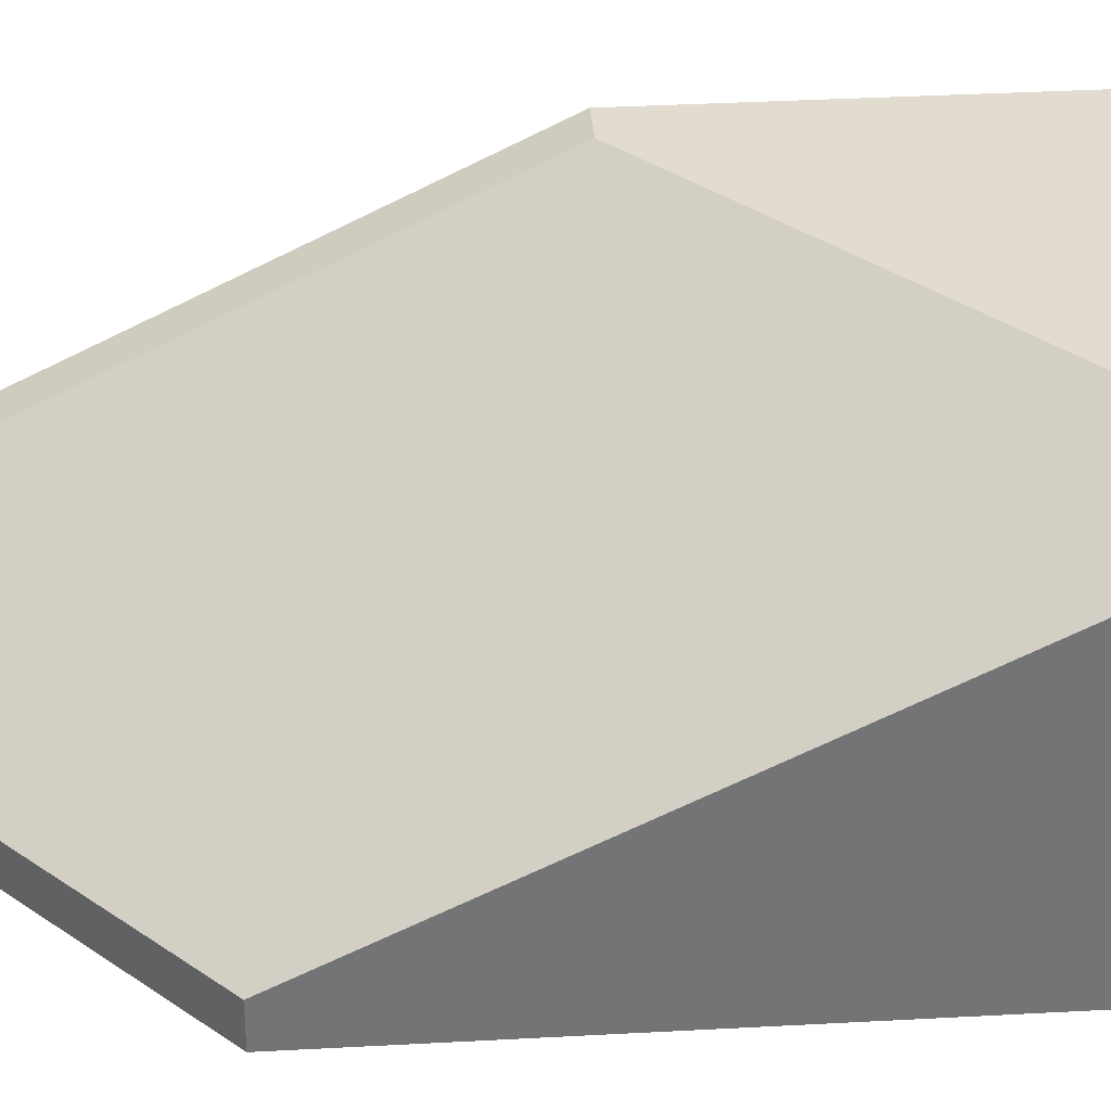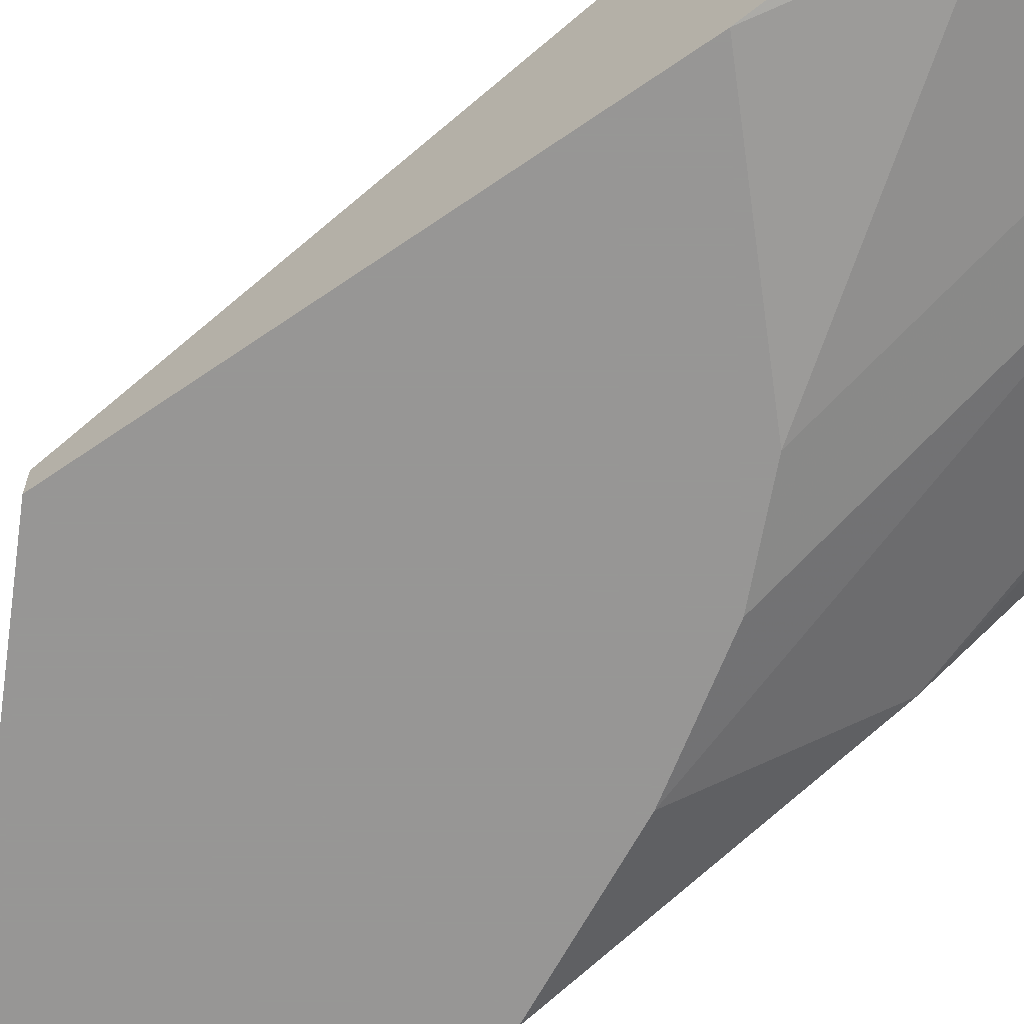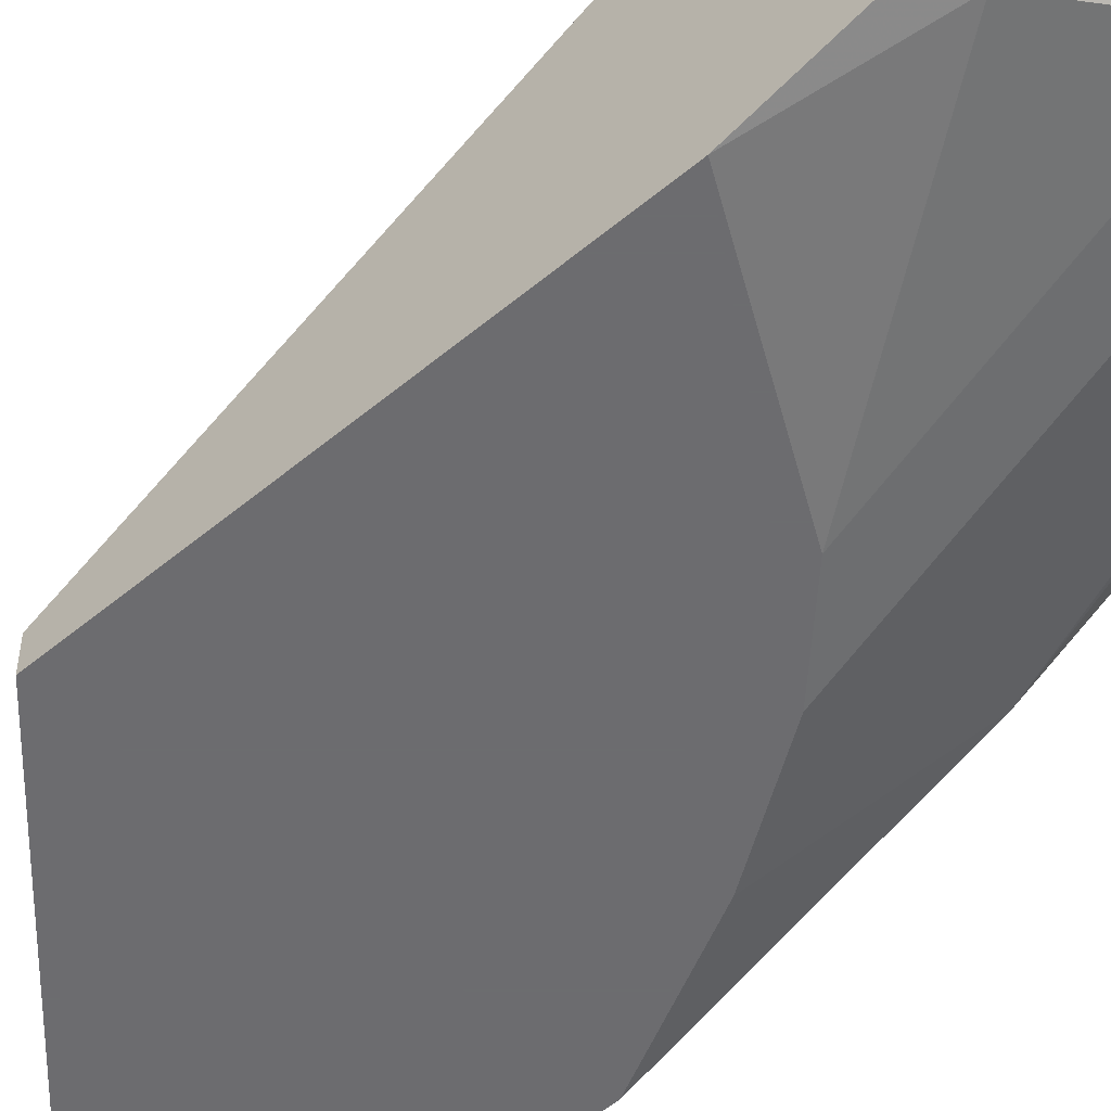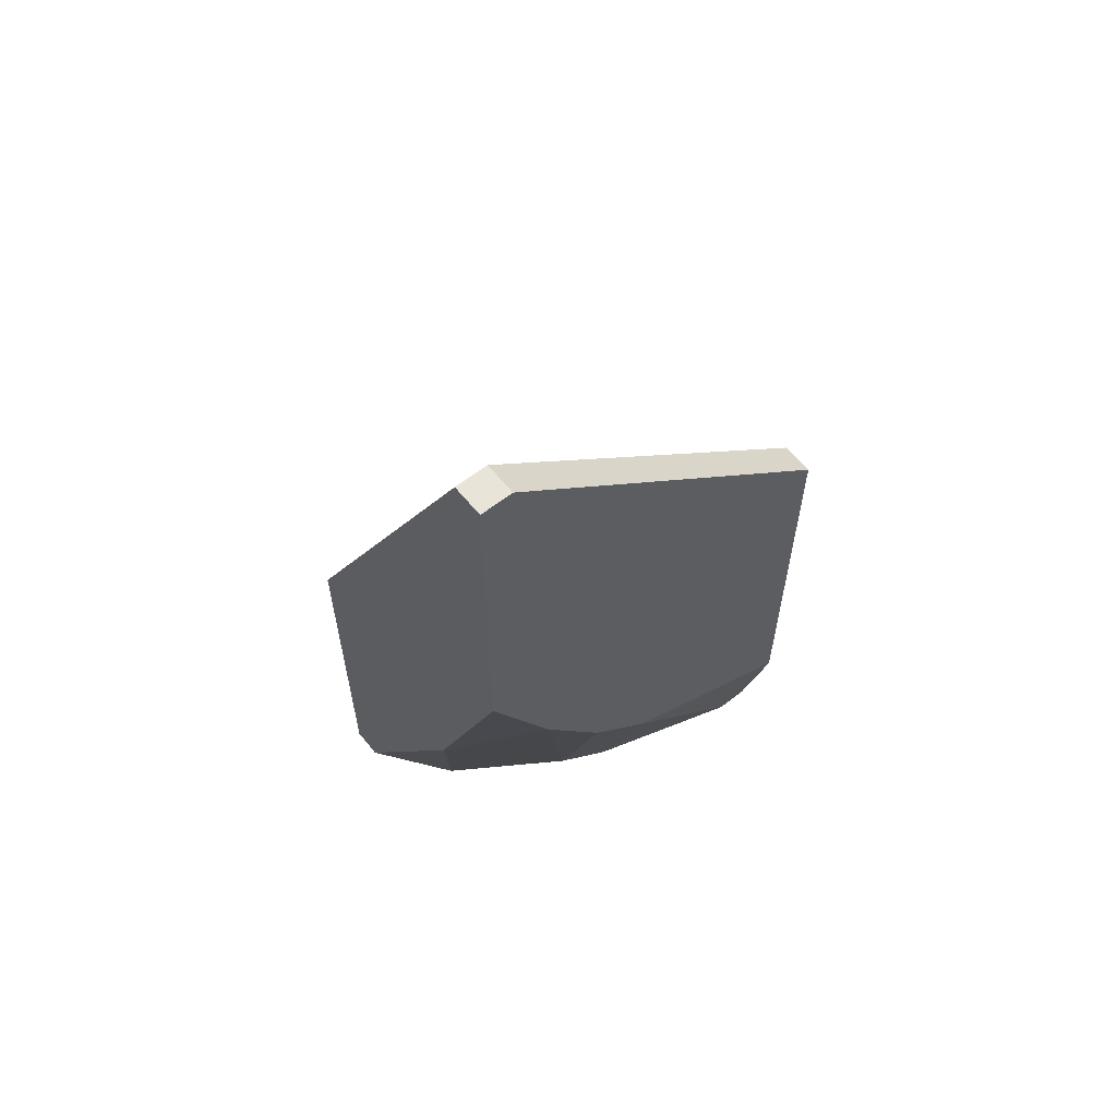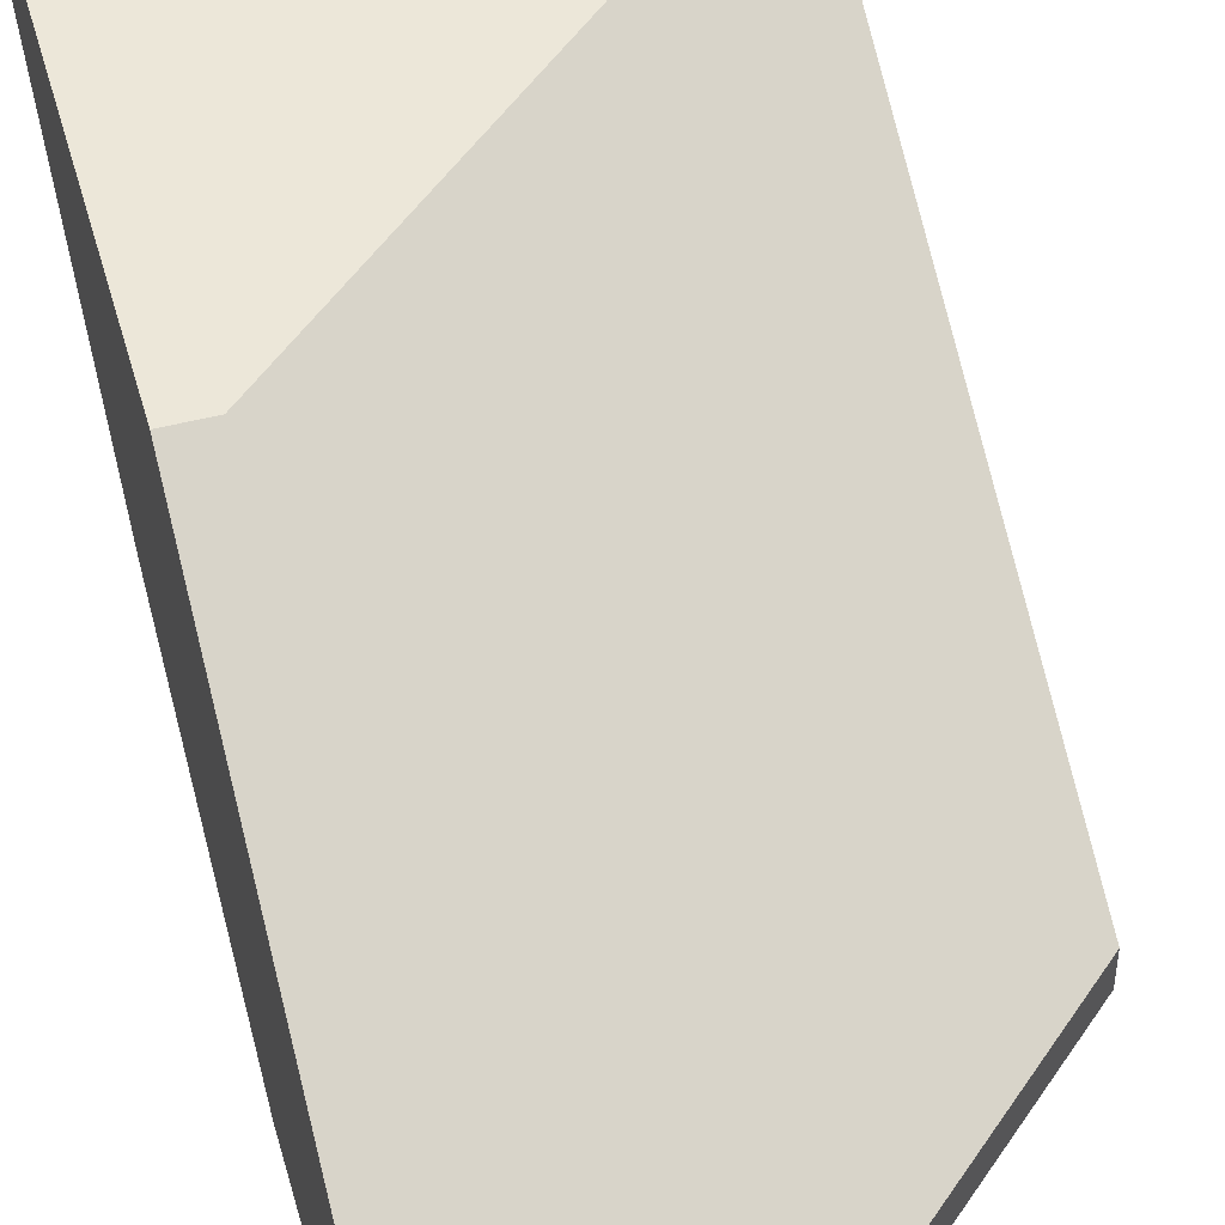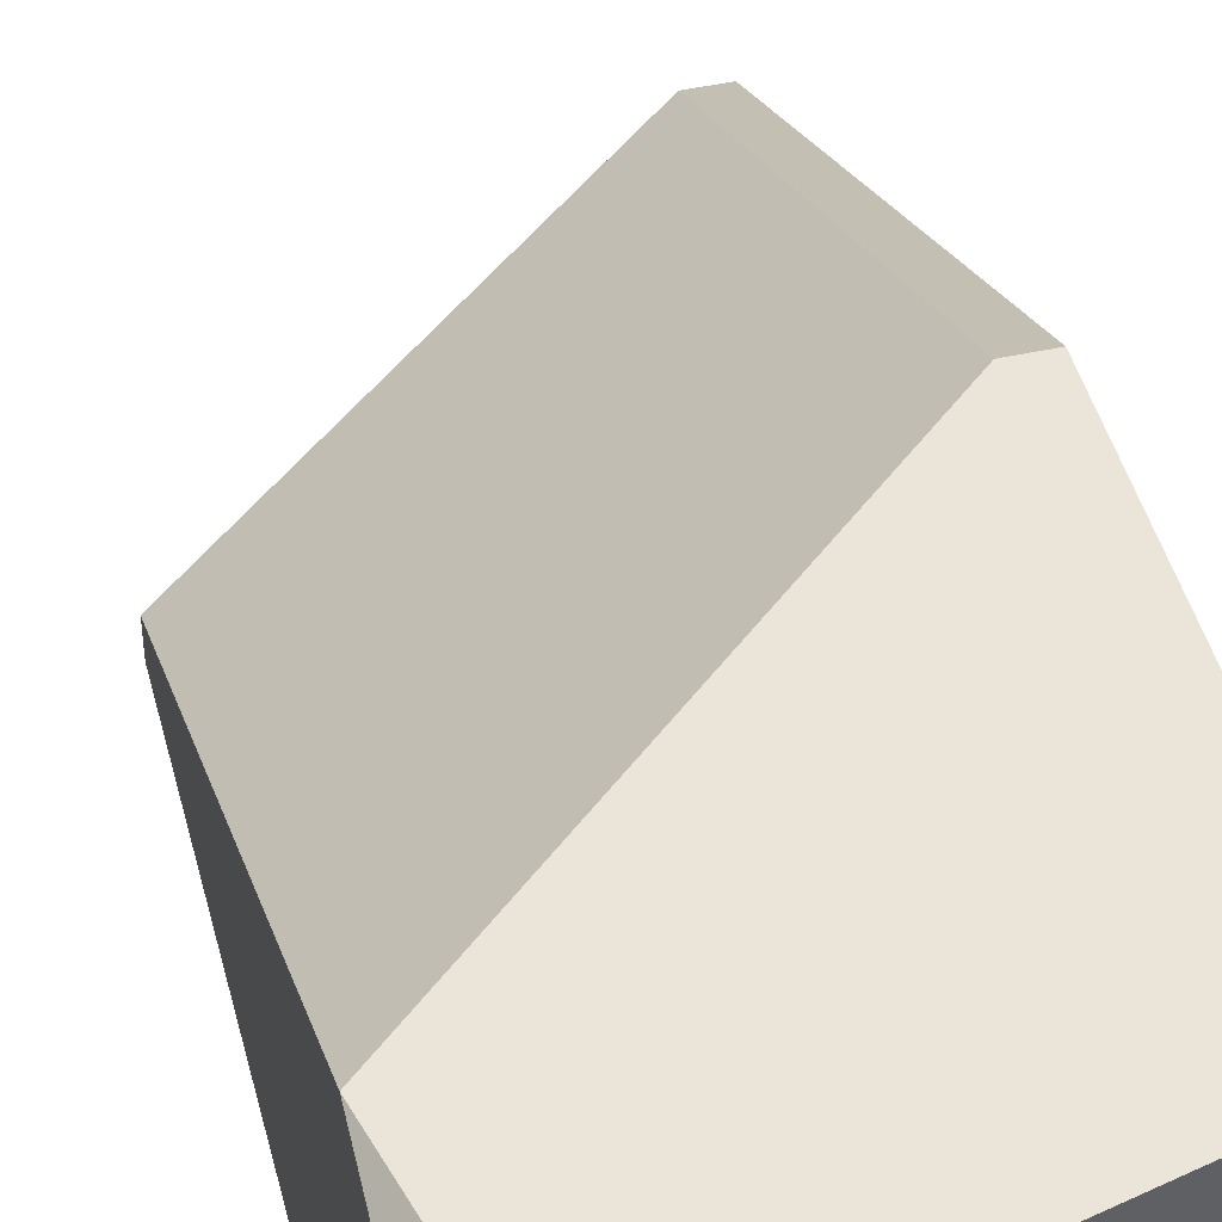
<metadata>
{"format":"obj","ext":"obj","renderer":"f3d","projection":"perspective","resolution":1024,"background":"white","views":[{"elev":34.2,"azim":85.7,"up":"+Y"},{"elev":-68.0,"azim":124.5,"up":"+Y"},{"elev":-53.8,"azim":131.6,"up":"+Y"},{"elev":60.6,"azim":-38.7,"up":"+Z"},{"elev":50.1,"azim":-15.5,"up":"+Y"},{"elev":45.4,"azim":165.7,"up":"+Y"}]}
</metadata>
<code>
v -0.00641 -0.01246 -0.01484
v -0.00641 -0.008095 -0.02532
v -0.00641 -0.007222 -0.02706
v -0.004664 -0.01246 -0.01746
v -0.003791 -0.00984 -0.02532
v -0.003791 -0.004604 -0.02794
v -0.008158 -0.01246 -0.01135
v -0.008158 -0.01246 -0.001746
v -0.008158 -0.01159 -0.001746
v -0.008158 -0.00984 -0.01833
v -0.008158 -0.005477 -0.02619
v -0.008158 -0.004604 -0.01571
v -0.008158 -0.004604 -0.02619
v -0.00292 -0.01246 -0.0192
v -0.002047 -0.00984 -0.02706
v -0.001174 -0.007222 -0.02794
v 0.000572 -0.00984 -0.02706
v 0.001445 -0.01159 -0.02532
v 0.001445 -0.004604 -0.02794
v -0.007284 -0.01246 -0.001746
v -0.007284 -0.01159 -0.001746
v -0.007284 -0.004604 -0.01571
v -0.007284 -0.004604 -0.02706
v 0.002319 -0.01246 -0.01048
v 0.002319 -0.01246 -0.02183
v 0.002319 -0.01159 -0.01048
v 0.002319 -0.01159 -0.02532
v 0.002319 -0.005477 -0.02794
v 0.002319 -0.004604 -0.02444
v 0.002319 -0.007222 -0.02794
f 2 5 1
f 10 2 1
f 5 4 1
f 4 7 1
f 7 10 1
f 2 3 5
f 3 2 10
f 3 15 5
f 3 6 16
f 6 3 23
f 3 10 11
f 3 11 23
f 15 3 16
f 15 4 5
f 24 7 4
f 4 15 14
f 25 4 14
f 24 4 25
f 13 6 23
f 13 29 6
f 6 30 16
f 28 6 19
f 6 29 19
f 6 28 30
f 12 7 8
f 7 24 8
f 7 13 10
f 7 12 13
f 12 8 9
f 8 21 9
f 21 8 20
f 8 24 20
f 21 12 9
f 10 13 11
f 11 13 23
f 12 29 13
f 12 21 22
f 29 12 22
f 15 18 14
f 18 25 14
f 30 15 16
f 27 15 17
f 15 30 17
f 15 27 18
f 30 27 17
f 27 25 18
f 29 28 19
f 24 21 20
f 21 29 22
f 26 21 24
f 21 26 29
f 27 24 25
f 27 26 24
f 29 26 27
f 29 27 28
f 28 27 30

</code>
